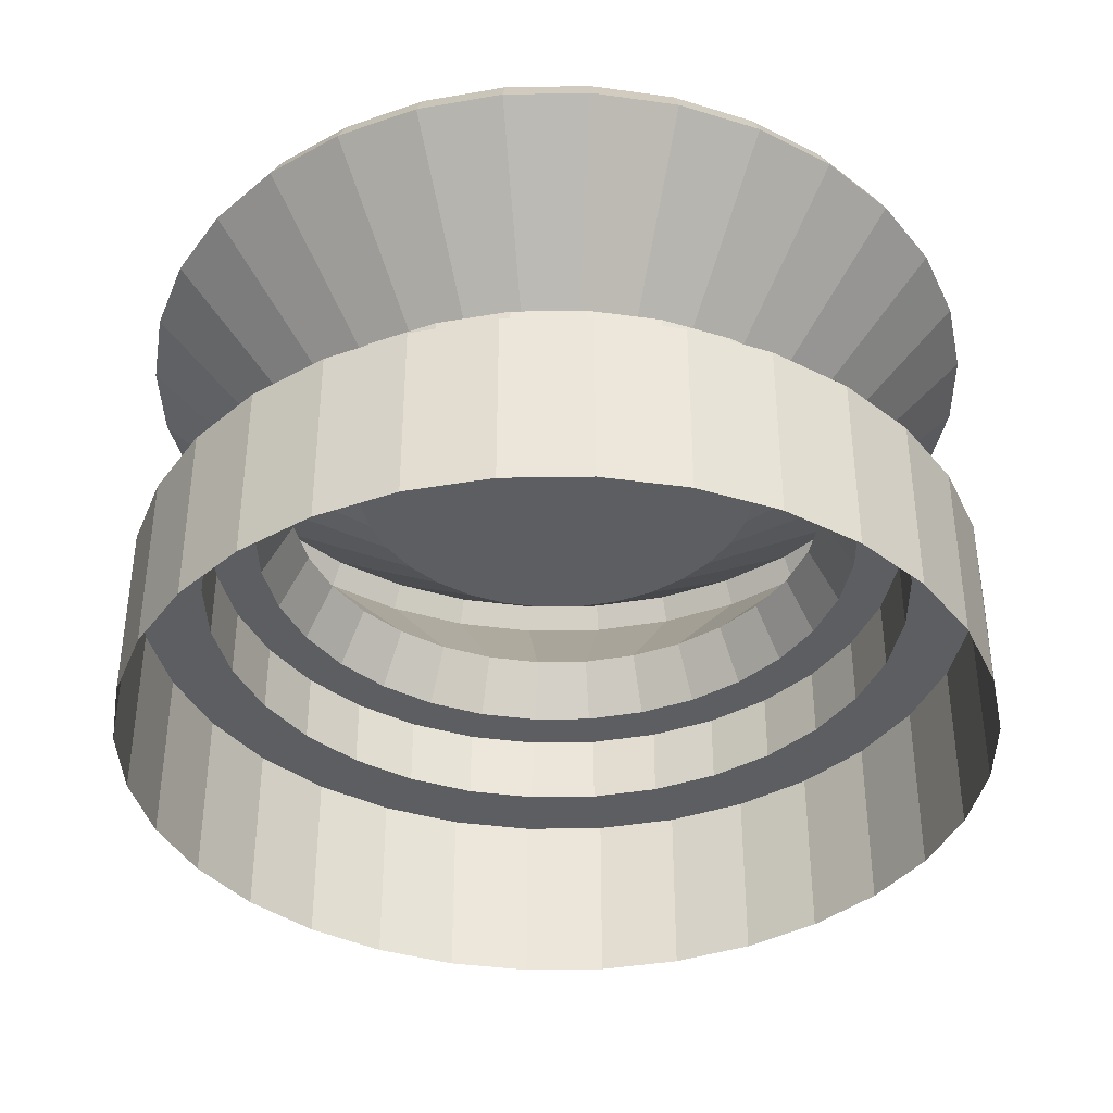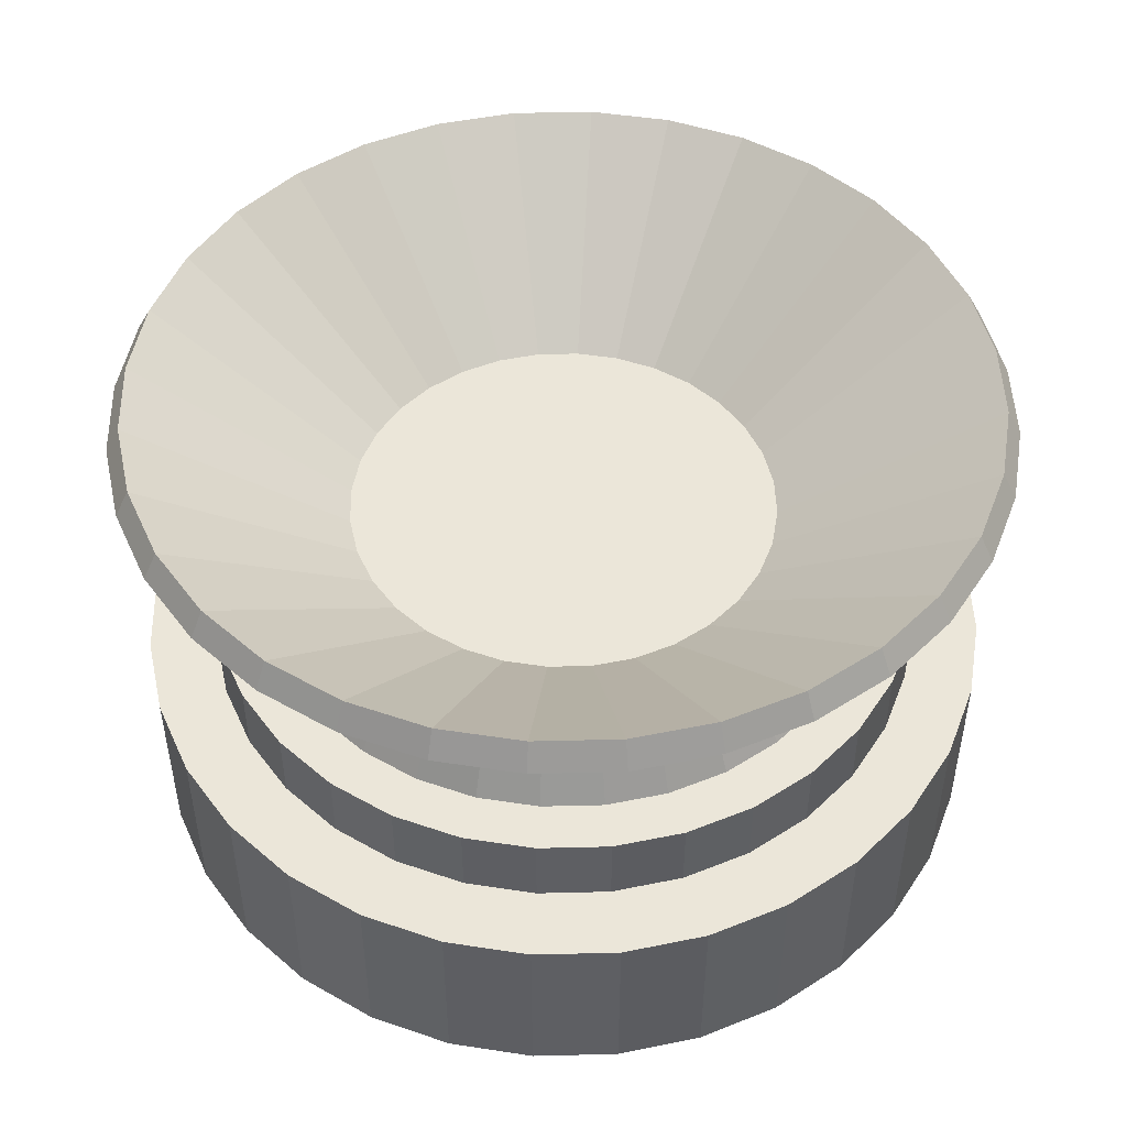
<metadata>
{"format":"obj","ext":"obj","renderer":"f3d","projection":"perspective","resolution":1024,"background":"white","views":[{"elev":-38.0,"azim":-160.3,"up":"+Y"},{"elev":48.5,"azim":-174.3,"up":"+Y"}]}
</metadata>
<code>
o CrystalInfuserBase_Circle
v 0.09427 0.1078 0.1327
v 0.1183 0.1078 0.1117
v 0.1379 0.1078 0.08649
v 0.1521 0.1078 0.05793
v 0.1605 0.1078 0.02715
v 0.1627 0.1078 -0.004675
v 0.1586 0.1078 -0.03632
v 0.1485 0.1078 -0.06657
v 0.1327 0.1078 -0.09427
v 0.1117 0.1078 -0.1183
v 0.08649 0.1078 -0.1379
v 0.05793 0.1078 -0.1521
v 0.02715 0.1078 -0.1605
v -0.004675 0.1078 -0.1627
v -0.03632 0.1078 -0.1586
v -0.06657 0.1078 -0.1485
v -0.09427 0.1078 -0.1327
v -0.1183 0.1078 -0.1117
v -0.1379 0.1078 -0.08649
v -0.1521 0.1078 -0.05794
v -0.1605 0.1078 -0.02715
v -0.1627 0.1078 0.004675
v -0.1586 0.1078 0.03632
v -0.1485 0.1078 0.06657
v -0.1327 0.1078 0.09427
v -0.1117 0.1078 0.1183
v -0.08649 0.1078 0.1379
v -0.05793 0.1078 0.1521
v -0.02715 0.1078 0.1605
v 0.004675 0.1078 0.1627
v 0.03632 0.1078 0.1586
v 0.06657 0.1078 0.1485
v 0.09427 0.1412 0.1327
v 0.1183 0.1412 0.1117
v 0.1379 0.1412 0.08649
v 0.1521 0.1412 0.05793
v 0.1605 0.1412 0.02715
v 0.1627 0.1412 -0.004675
v 0.1586 0.1412 -0.03632
v 0.1485 0.1412 -0.06657
v 0.1327 0.1412 -0.09427
v 0.1117 0.1412 -0.1183
v 0.08649 0.1412 -0.1379
v 0.05793 0.1412 -0.1521
v 0.02715 0.1412 -0.1605
v -0.004675 0.1412 -0.1627
v -0.03632 0.1412 -0.1586
v -0.06657 0.1412 -0.1485
v -0.09427 0.1412 -0.1327
v -0.1183 0.1412 -0.1117
v -0.1379 0.1412 -0.08649
v -0.1521 0.1412 -0.05794
v -0.1605 0.1412 -0.02715
v -0.1627 0.1412 0.004675
v -0.1586 0.1412 0.03632
v -0.1485 0.1412 0.06657
v -0.1327 0.1412 0.09427
v -0.1117 0.1412 0.1183
v -0.08649 0.1412 0.1379
v -0.05793 0.1412 0.1521
v -0.02715 0.1412 0.1605
v 0.004675 0.1412 0.1627
v 0.03632 0.1412 0.1586
v 0.06657 0.1412 0.1485
v 0.08175 0.1412 0.1151
v 0.1026 0.1412 0.09689
v 0.1196 0.1412 0.07501
v 0.1319 0.1412 0.05024
v 0.1392 0.1412 0.02355
v 0.1411 0.1412 -0.004055
v 0.1376 0.1412 -0.0315
v 0.1288 0.1412 -0.05774
v 0.1151 0.1412 -0.08175
v 0.09689 0.1412 -0.1026
v 0.07501 0.1412 -0.1196
v 0.05024 0.1412 -0.1319
v 0.02355 0.1412 -0.1392
v -0.004055 0.1412 -0.1411
v -0.0315 0.1412 -0.1376
v -0.05774 0.1412 -0.1288
v -0.08175 0.1412 -0.1151
v -0.1026 0.1412 -0.09689
v -0.1196 0.1412 -0.07501
v -0.1319 0.1412 -0.05024
v -0.1392 0.1412 -0.02355
v -0.1411 0.1412 0.004055
v -0.1376 0.1412 0.0315
v -0.1288 0.1412 0.05774
v -0.1151 0.1412 0.08175
v -0.09689 0.1412 0.1026
v -0.07501 0.1412 0.1196
v -0.05024 0.1412 0.1319
v -0.02355 0.1412 0.1392
v 0.004055 0.1412 0.1411
v 0.0315 0.1412 0.1376
v 0.05774 0.1412 0.1288
v 0.05566 0.1798 0.07833
v 0.06987 0.1798 0.06597
v 0.0814 0.1798 0.05107
v 0.08979 0.1798 0.03421
v 0.09474 0.1798 0.01603
v 0.09605 0.1798 -0.00276
v 0.09367 0.1798 -0.02145
v 0.08768 0.1798 -0.03931
v 0.07833 0.1798 -0.05566
v 0.06597 0.1798 -0.06987
v 0.05107 0.1798 -0.0814
v 0.03421 0.1798 -0.08979
v 0.01603 0.1798 -0.09474
v -0.00276 0.1798 -0.09605
v -0.02145 0.1798 -0.09367
v -0.03931 0.1798 -0.08768
v -0.05566 0.1798 -0.07833
v -0.06987 0.1798 -0.06597
v -0.0814 0.1798 -0.05107
v -0.08979 0.1798 -0.03421
v -0.09474 0.1798 -0.01603
v -0.09605 0.1798 0.00276
v -0.09367 0.1798 0.02145
v -0.08768 0.1798 0.03931
v -0.07833 0.1798 0.05566
v -0.06597 0.1798 0.06987
v -0.05107 0.1798 0.0814
v -0.03421 0.1798 0.08979
v -0.01603 0.1798 0.09474
v 0.00276 0.1798 0.09605
v 0.02145 0.1798 0.09367
v 0.03931 0.1798 0.08768
v 0.11 0.2501 0.1548
v 0.1381 0.2501 0.1304
v 0.1609 0.2501 0.1009
v 0.1775 0.2501 0.06761
v 0.1873 0.2501 0.03169
v 0.1898 0.2501 -0.005456
v 0.1851 0.2501 -0.04239
v 0.1733 0.2501 -0.07769
v 0.1548 0.2501 -0.11
v 0.1304 0.2501 -0.1381
v 0.1009 0.2501 -0.1609
v 0.06761 0.2501 -0.1775
v 0.03169 0.2501 -0.1873
v -0.005456 0.2501 -0.1898
v -0.04239 0.2501 -0.1851
v -0.07769 0.2501 -0.1733
v -0.11 0.2501 -0.1548
v -0.1381 0.2501 -0.1304
v -0.1609 0.2501 -0.1009
v -0.1775 0.2501 -0.06761
v -0.1873 0.2501 -0.03169
v -0.1898 0.2501 0.005456
v -0.1851 0.2501 0.04239
v -0.1733 0.2501 0.07769
v -0.1548 0.2501 0.11
v -0.1304 0.2501 0.1381
v -0.1009 0.2501 0.1609
v -0.06761 0.2501 0.1775
v -0.03169 0.2501 0.1873
v 0.005456 0.2501 0.1898
v 0.04239 0.2501 0.1851
v 0.07769 0.2501 0.1733
v 0.1137 0.2381 0.1601
v 0.1428 0.2381 0.1348
v 0.1663 0.2381 0.1044
v 0.1835 0.2381 0.0699
v 0.1936 0.2381 0.03276
v 0.1963 0.2381 -0.005641
v 0.1914 0.2381 -0.04383
v 0.1792 0.2381 -0.08032
v 0.1601 0.2381 -0.1137
v 0.1348 0.2381 -0.1428
v 0.1044 0.2381 -0.1663
v 0.0699 0.2381 -0.1835
v 0.03276 0.2381 -0.1936
v -0.005641 0.2381 -0.1963
v -0.04383 0.2381 -0.1914
v -0.08032 0.2381 -0.1792
v -0.1137 0.2381 -0.1601
v -0.1428 0.2381 -0.1348
v -0.1663 0.2381 -0.1044
v -0.1835 0.2381 -0.0699
v -0.1936 0.2381 -0.03276
v -0.1963 0.2381 0.005641
v -0.1914 0.2381 0.04383
v -0.1792 0.2381 0.08032
v -0.1601 0.2381 0.1137
v -0.1348 0.2381 0.1428
v -0.1044 0.2381 0.1663
v -0.0699 0.2381 0.1835
v -0.03276 0.2381 0.1936
v 0.005641 0.2381 0.1963
v 0.04383 0.2381 0.1914
v 0.08032 0.2381 0.1792
v 0.08175 0.1412 0.1151
v 0.1026 0.1412 0.09689
v 0.1196 0.1412 0.07501
v 0.1319 0.1412 0.05024
v 0.1392 0.1412 0.02355
v 0.1411 0.1412 -0.004055
v 0.1376 0.1412 -0.0315
v 0.1288 0.1412 -0.05774
v 0.1151 0.1412 -0.08175
v 0.09689 0.1412 -0.1026
v 0.07501 0.1412 -0.1196
v 0.05024 0.1412 -0.1319
v 0.02355 0.1412 -0.1392
v -0.004055 0.1412 -0.1411
v -0.0315 0.1412 -0.1376
v -0.05774 0.1412 -0.1288
v -0.08175 0.1412 -0.1151
v -0.1026 0.1412 -0.09689
v -0.1196 0.1412 -0.07501
v -0.1319 0.1412 -0.05024
v -0.1392 0.1412 -0.02355
v -0.1411 0.1412 0.004055
v -0.1376 0.1412 0.0315
v -0.1288 0.1412 0.05774
v -0.1151 0.1412 0.08175
v -0.09689 0.1412 0.1026
v -0.07501 0.1412 0.1196
v -0.05024 0.1412 0.1319
v -0.02355 0.1412 0.1392
v 0.004055 0.1412 0.1411
v 0.0315 0.1412 0.1376
v 0.05774 0.1412 0.1288
v 0.1137 0.2381 0.1601
v 0.1428 0.2381 0.1348
v 0.1663 0.2381 0.1044
v 0.1835 0.2381 0.0699
v 0.1936 0.2381 0.03276
v 0.1963 0.2381 -0.005641
v 0.1914 0.2381 -0.04383
v 0.1792 0.2381 -0.08032
v 0.1601 0.2381 -0.1137
v 0.1348 0.2381 -0.1428
v 0.1044 0.2381 -0.1663
v 0.0699 0.2381 -0.1835
v 0.03276 0.2381 -0.1936
v -0.005641 0.2381 -0.1963
v -0.04383 0.2381 -0.1914
v -0.08032 0.2381 -0.1792
v -0.1137 0.2381 -0.1601
v -0.1428 0.2381 -0.1348
v -0.1663 0.2381 -0.1044
v -0.1835 0.2381 -0.0699
v -0.1936 0.2381 -0.03276
v -0.1963 0.2381 0.005641
v -0.1914 0.2381 0.04383
v -0.1792 0.2381 0.08032
v -0.1601 0.2381 0.1137
v -0.1348 0.2381 0.1428
v -0.1044 0.2381 0.1663
v -0.0699 0.2381 0.1835
v -0.03276 0.2381 0.1936
v 0.005641 0.2381 0.1963
v 0.04383 0.2381 0.1914
v 0.08032 0.2381 0.1792
v 0.07376 0.1676 0.1038
v 0.09259 0.1676 0.08742
v 0.1079 0.1676 0.06767
v 0.119 0.1676 0.04533
v 0.1256 0.1676 0.02124
v 0.1273 0.1676 -0.003658
v 0.1241 0.1676 -0.02842
v 0.1162 0.1676 -0.05209
v 0.1038 0.1676 -0.07376
v 0.08742 0.1676 -0.09259
v 0.06767 0.1676 -0.1079
v 0.04533 0.1676 -0.119
v 0.02124 0.1676 -0.1256
v -0.003658 0.1676 -0.1273
v -0.02842 0.1676 -0.1241
v -0.05209 0.1676 -0.1162
v -0.07376 0.1676 -0.1038
v -0.09259 0.1676 -0.08742
v -0.1079 0.1676 -0.06767
v -0.119 0.1676 -0.04533
v -0.1256 0.1676 -0.02124
v -0.1273 0.1676 0.003658
v -0.1241 0.1676 0.02842
v -0.1162 0.1676 0.05209
v -0.1038 0.1676 0.07376
v -0.08742 0.1676 0.09259
v -0.06767 0.1676 0.1079
v -0.04533 0.1676 0.119
v -0.02124 0.1676 0.1256
v 0.003658 0.1676 0.1273
v 0.02842 0.1676 0.1241
v 0.05209 0.1676 0.1162
v 0.1122 0.02517 0.1579
v 0.1408 0.02517 0.133
v 0.1641 0.02517 0.1029
v 0.181 0.02517 0.06895
v 0.191 0.02517 0.03232
v 0.1936 0.02517 -0.005564
v 0.1888 0.02517 -0.04323
v 0.1767 0.02517 -0.07923
v 0.1579 0.02517 -0.1122
v 0.133 0.02517 -0.1408
v 0.1029 0.02517 -0.1641
v 0.06895 0.02517 -0.181
v 0.03232 0.02517 -0.191
v -0.005564 0.02517 -0.1936
v -0.04323 0.02517 -0.1888
v -0.07923 0.02517 -0.1767
v -0.1122 0.02517 -0.1579
v -0.1408 0.02517 -0.133
v -0.1641 0.02517 -0.1029
v -0.181 0.02517 -0.06895
v -0.191 0.02517 -0.03232
v -0.1936 0.02517 0.005564
v -0.1888 0.02517 0.04323
v -0.1767 0.02517 0.07923
v -0.1579 0.02517 0.1122
v -0.133 0.02517 0.1408
v -0.1029 0.02517 0.1641
v -0.06895 0.02517 0.181
v -0.03232 0.02517 0.191
v 0.005564 0.02517 0.1936
v 0.04323 0.02517 0.1888
v 0.07923 0.02517 0.1767
v 0.1122 0.1078 0.1579
v 0.1408 0.1078 0.133
v 0.1641 0.1078 0.1029
v 0.181 0.1078 0.06895
v 0.191 0.1078 0.03232
v 0.1936 0.1078 -0.005564
v 0.1888 0.1078 -0.04323
v 0.1767 0.1078 -0.07923
v 0.1579 0.1078 -0.1122
v 0.133 0.1078 -0.1408
v 0.1029 0.1078 -0.1641
v 0.06895 0.1078 -0.181
v 0.03232 0.1078 -0.191
v -0.005564 0.1078 -0.1936
v -0.04323 0.1078 -0.1888
v -0.07923 0.1078 -0.1767
v -0.1122 0.1078 -0.1579
v -0.1408 0.1078 -0.133
v -0.1641 0.1078 -0.1029
v -0.181 0.1078 -0.06895
v -0.191 0.1078 -0.03232
v -0.1936 0.1078 0.005564
v -0.1888 0.1078 0.04323
v -0.1767 0.1078 0.07923
v -0.1579 0.1078 0.1122
v -0.133 0.1078 0.1408
v -0.1029 0.1078 0.1641
v -0.06895 0.1078 0.181
v -0.03232 0.1078 0.191
v 0.005564 0.1078 0.1936
v 0.04323 0.1078 0.1888
v 0.07923 0.1078 0.1767
v 0.09427 0.1078 0.1327
v 0.1183 0.1078 0.1117
v 0.1379 0.1078 0.08649
v 0.1521 0.1078 0.05793
v 0.1605 0.1078 0.02715
v 0.1627 0.1078 -0.004675
v 0.1586 0.1078 -0.03632
v 0.1485 0.1078 -0.06657
v 0.1327 0.1078 -0.09427
v 0.1117 0.1078 -0.1183
v 0.08649 0.1078 -0.1379
v 0.05793 0.1078 -0.1521
v 0.02715 0.1078 -0.1605
v -0.004675 0.1078 -0.1627
v -0.03632 0.1078 -0.1586
v -0.06657 0.1078 -0.1485
v -0.09427 0.1078 -0.1327
v -0.1183 0.1078 -0.1117
v -0.1379 0.1078 -0.08649
v -0.1521 0.1078 -0.05794
v -0.1605 0.1078 -0.02715
v -0.1627 0.1078 0.004675
v -0.1586 0.1078 0.03632
v -0.1485 0.1078 0.06657
v -0.1327 0.1078 0.09427
v -0.1117 0.1078 0.1183
v -0.08649 0.1078 0.1379
v -0.05793 0.1078 0.1521
v -0.02715 0.1078 0.1605
v 0.004675 0.1078 0.1627
v 0.03632 0.1078 0.1586
v 0.06657 0.1078 0.1485
f 35 2 3
f 62 29 30
f 49 16 17
f 36 3 4
f 63 30 31
f 50 17 18
f 37 4 5
f 64 31 32
f 51 18 19
f 38 5 6
f 33 32 1
f 52 19 20
f 39 6 7
f 53 20 21
f 40 7 8
f 54 21 22
f 41 8 9
f 55 22 23
f 42 9 10
f 56 23 24
f 43 10 11
f 57 24 25
f 44 11 12
f 58 25 26
f 45 12 13
f 59 26 27
f 46 13 14
f 60 27 28
f 47 14 15
f 34 1 2
f 61 28 29
f 48 15 16
f 38 69 37
f 33 96 64
f 84 51 52
f 71 38 39
f 85 52 53
f 40 71 39
f 54 85 53
f 73 40 41
f 55 86 54
f 74 41 42
f 88 55 56
f 43 74 42
f 57 88 56
f 76 43 44
f 90 57 58
f 77 44 45
f 59 90 58
f 78 45 46
f 60 91 59
f 79 46 47
f 66 33 34
f 61 92 60
f 80 47 48
f 67 34 35
f 94 61 62
f 49 80 48
f 68 35 36
f 95 62 63
f 82 49 50
f 69 36 37
f 96 63 64
f 51 82 50
f 114 145 146
f 100 133 101
f 127 160 128
f 115 146 147
f 101 134 102
f 97 160 129
f 116 147 148
f 102 135 103
f 116 149 117
f 104 135 136
f 117 150 118
f 104 137 105
f 118 151 119
f 106 137 138
f 120 151 152
f 106 139 107
f 120 153 121
f 108 139 140
f 121 154 122
f 108 141 109
f 122 155 123
f 110 141 142
f 123 156 124
f 110 143 111
f 97 130 98
f 124 157 125
f 112 143 144
f 98 131 99
f 125 158 126
f 112 145 113
f 99 132 100
f 126 159 127
f 128 104 112
f 154 187 155
f 141 174 142
f 155 188 156
f 142 175 143
f 129 162 130
f 157 188 189
f 143 176 144
f 130 163 131
f 158 189 190
f 144 177 145
f 132 163 164
f 159 190 191
f 145 178 146
f 133 164 165
f 160 191 192
f 146 179 147
f 133 166 134
f 129 192 161
f 147 180 148
f 134 167 135
f 148 181 149
f 136 167 168
f 149 182 150
f 137 168 169
f 151 182 183
f 138 169 170
f 152 183 184
f 138 171 139
f 152 185 153
f 140 171 172
f 154 185 186
f 140 173 141
f 234 267 235
f 249 280 281
f 236 267 268
f 249 282 250
f 236 269 237
f 251 282 283
f 237 270 238
f 251 284 252
f 238 271 239
f 226 257 258
f 252 285 253
f 240 271 272
f 226 259 227
f 254 285 286
f 241 272 273
f 227 260 228
f 255 286 287
f 241 274 242
f 228 261 229
f 255 288 256
f 242 275 243
f 230 261 262
f 256 257 225
f 243 276 244
f 230 263 231
f 244 277 245
f 232 263 264
f 245 278 246
f 233 264 265
f 246 279 247
f 233 266 234
f 247 280 248
f 199 264 263
f 263 198 199
f 267 204 268
f 209 272 208
f 265 202 266
f 205 268 204
f 216 279 215
f 286 223 287
f 277 212 213
f 211 274 210
f 220 285 284
f 224 257 288
f 259 196 260
f 223 288 287
f 215 278 214
f 286 221 222
f 258 195 259
f 282 217 218
f 283 218 219
f 196 261 260
f 206 269 205
f 266 203 267
f 278 213 214
f 212 275 211
f 193 258 257
f 217 280 216
f 200 265 264
f 210 273 209
f 208 271 207
f 197 262 261
f 271 206 207
f 219 284 283
f 345 312 313
f 332 299 300
f 346 313 314
f 333 300 301
f 347 314 315
f 334 301 302
f 348 315 316
f 335 302 303
f 322 289 290
f 349 316 317
f 336 303 304
f 323 290 291
f 350 317 318
f 337 304 305
f 324 291 292
f 351 318 319
f 338 305 306
f 325 292 293
f 352 319 320
f 339 306 307
f 326 293 294
f 321 320 289
f 340 307 308
f 327 294 295
f 341 308 309
f 328 295 296
f 342 309 310
f 329 296 297
f 343 310 311
f 330 297 298
f 344 311 312
f 331 298 299
f 326 357 325
f 353 352 321
f 372 339 340
f 359 326 327
f 373 340 341
f 360 327 328
f 342 373 341
f 361 328 329
f 343 374 342
f 362 329 330
f 344 375 343
f 363 330 331
f 345 376 344
f 364 331 332
f 346 377 345
f 365 332 333
f 347 378 346
f 366 333 334
f 380 347 348
f 367 334 335
f 322 353 321
f 381 348 349
f 368 335 336
f 323 354 322
f 350 381 349
f 337 368 336
f 356 323 324
f 351 382 350
f 370 337 338
f 357 324 325
f 384 351 352
f 339 370 338
f 35 34 2
f 62 61 29
f 49 48 16
f 36 35 3
f 63 62 30
f 50 49 17
f 37 36 4
f 64 63 31
f 51 50 18
f 38 37 5
f 33 64 32
f 52 51 19
f 39 38 6
f 53 52 20
f 40 39 7
f 54 53 21
f 41 40 8
f 55 54 22
f 42 41 9
f 56 55 23
f 43 42 10
f 57 56 24
f 44 43 11
f 58 57 25
f 45 44 12
f 59 58 26
f 46 45 13
f 60 59 27
f 47 46 14
f 34 33 1
f 61 60 28
f 48 47 15
f 38 70 69
f 33 65 96
f 84 83 51
f 71 70 38
f 85 84 52
f 40 72 71
f 54 86 85
f 73 72 40
f 55 87 86
f 74 73 41
f 88 87 55
f 43 75 74
f 57 89 88
f 76 75 43
f 90 89 57
f 77 76 44
f 59 91 90
f 78 77 45
f 60 92 91
f 79 78 46
f 66 65 33
f 61 93 92
f 80 79 47
f 67 66 34
f 94 93 61
f 49 81 80
f 68 67 35
f 95 94 62
f 82 81 49
f 69 68 36
f 96 95 63
f 51 83 82
f 114 113 145
f 100 132 133
f 127 159 160
f 115 114 146
f 101 133 134
f 97 128 160
f 116 115 147
f 102 134 135
f 116 148 149
f 104 103 135
f 117 149 150
f 104 136 137
f 118 150 151
f 106 105 137
f 120 119 151
f 106 138 139
f 120 152 153
f 108 107 139
f 121 153 154
f 108 140 141
f 122 154 155
f 110 109 141
f 123 155 156
f 110 142 143
f 97 129 130
f 124 156 157
f 112 111 143
f 98 130 131
f 125 157 158
f 112 144 145
f 99 131 132
f 126 158 159
f 128 97 98
f 98 99 128
f 99 100 128
f 100 101 102
f 102 103 100
f 103 104 100
f 104 105 106
f 106 107 104
f 107 108 104
f 108 109 110
f 110 111 108
f 111 112 108
f 112 113 114
f 114 115 112
f 115 116 112
f 116 117 118
f 118 119 116
f 119 120 116
f 120 121 124
f 121 122 124
f 122 123 124
f 124 125 126
f 126 127 128
f 124 126 120
f 126 128 120
f 128 100 104
f 104 108 112
f 112 116 128
f 116 120 128
f 154 186 187
f 141 173 174
f 155 187 188
f 142 174 175
f 129 161 162
f 157 156 188
f 143 175 176
f 130 162 163
f 158 157 189
f 144 176 177
f 132 131 163
f 159 158 190
f 145 177 178
f 133 132 164
f 160 159 191
f 146 178 179
f 133 165 166
f 129 160 192
f 147 179 180
f 134 166 167
f 148 180 181
f 136 135 167
f 149 181 182
f 137 136 168
f 151 150 182
f 138 137 169
f 152 151 183
f 138 170 171
f 152 184 185
f 140 139 171
f 154 153 185
f 140 172 173
f 234 266 267
f 249 248 280
f 236 235 267
f 249 281 282
f 236 268 269
f 251 250 282
f 237 269 270
f 251 283 284
f 238 270 271
f 226 225 257
f 252 284 285
f 240 239 271
f 226 258 259
f 254 253 285
f 241 240 272
f 227 259 260
f 255 254 286
f 241 273 274
f 228 260 261
f 255 287 288
f 242 274 275
f 230 229 261
f 256 288 257
f 243 275 276
f 230 262 263
f 244 276 277
f 232 231 263
f 245 277 278
f 233 232 264
f 246 278 279
f 233 265 266
f 247 279 280
f 199 200 264
f 263 262 198
f 267 203 204
f 209 273 272
f 265 201 202
f 205 269 268
f 216 280 279
f 286 222 223
f 277 276 212
f 211 275 274
f 220 221 285
f 224 193 257
f 259 195 196
f 223 224 288
f 215 279 278
f 286 285 221
f 258 194 195
f 282 281 217
f 283 282 218
f 196 197 261
f 206 270 269
f 266 202 203
f 278 277 213
f 212 276 275
f 193 194 258
f 217 281 280
f 200 201 265
f 210 274 273
f 208 272 271
f 197 198 262
f 271 270 206
f 219 220 284
f 345 344 312
f 332 331 299
f 346 345 313
f 333 332 300
f 347 346 314
f 334 333 301
f 348 347 315
f 335 334 302
f 322 321 289
f 349 348 316
f 336 335 303
f 323 322 290
f 350 349 317
f 337 336 304
f 324 323 291
f 351 350 318
f 338 337 305
f 325 324 292
f 352 351 319
f 339 338 306
f 326 325 293
f 321 352 320
f 340 339 307
f 327 326 294
f 341 340 308
f 328 327 295
f 342 341 309
f 329 328 296
f 343 342 310
f 330 329 297
f 344 343 311
f 331 330 298
f 326 358 357
f 353 384 352
f 372 371 339
f 359 358 326
f 373 372 340
f 360 359 327
f 342 374 373
f 361 360 328
f 343 375 374
f 362 361 329
f 344 376 375
f 363 362 330
f 345 377 376
f 364 363 331
f 346 378 377
f 365 364 332
f 347 379 378
f 366 365 333
f 380 379 347
f 367 366 334
f 322 354 353
f 381 380 348
f 368 367 335
f 323 355 354
f 350 382 381
f 337 369 368
f 356 355 323
f 351 383 382
f 370 369 337
f 357 356 324
f 384 383 351
f 339 371 370

</code>
